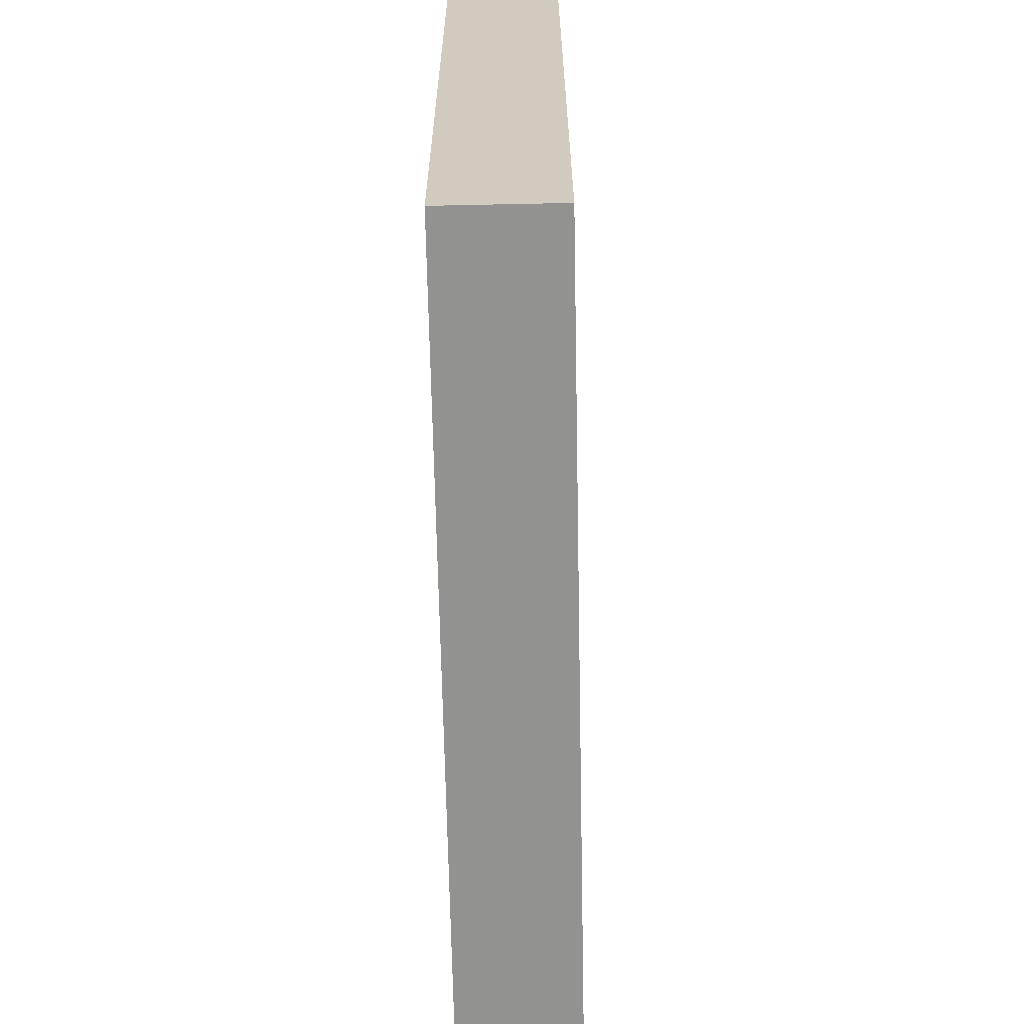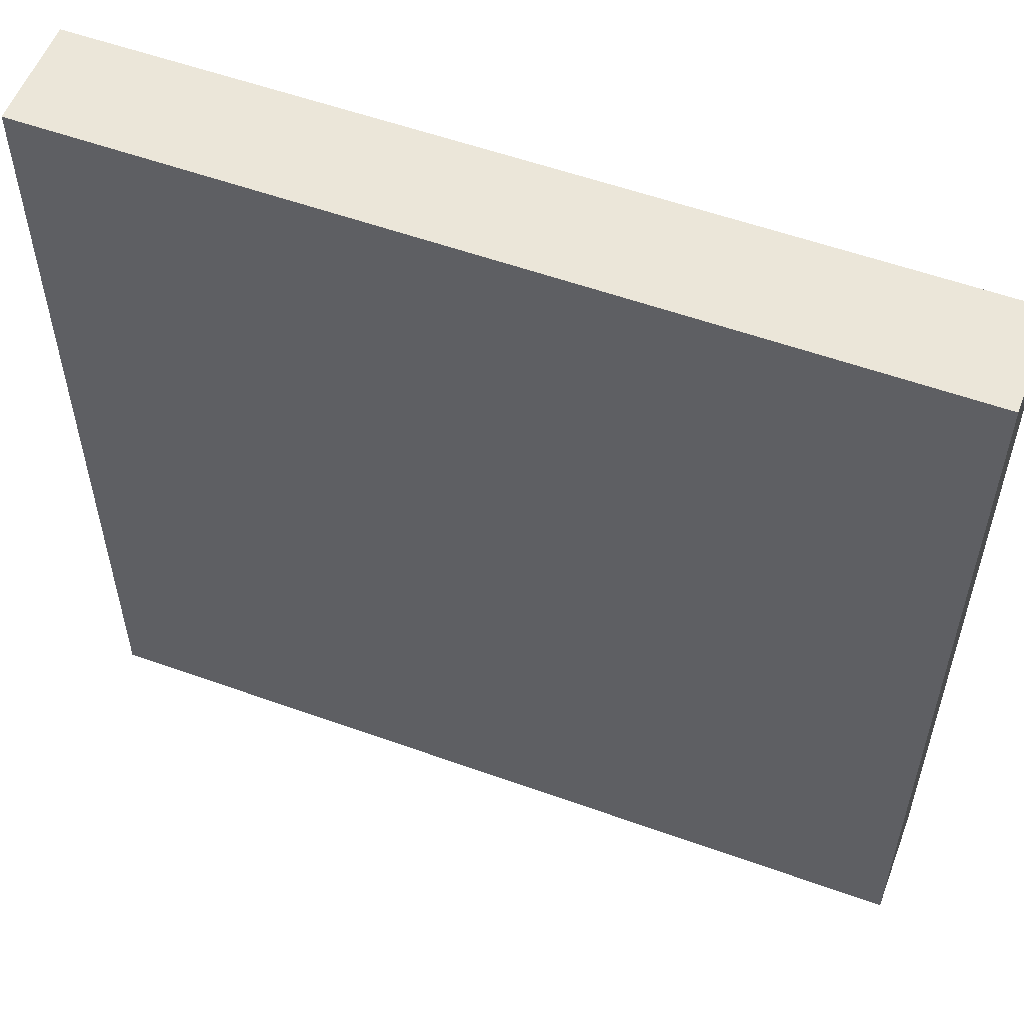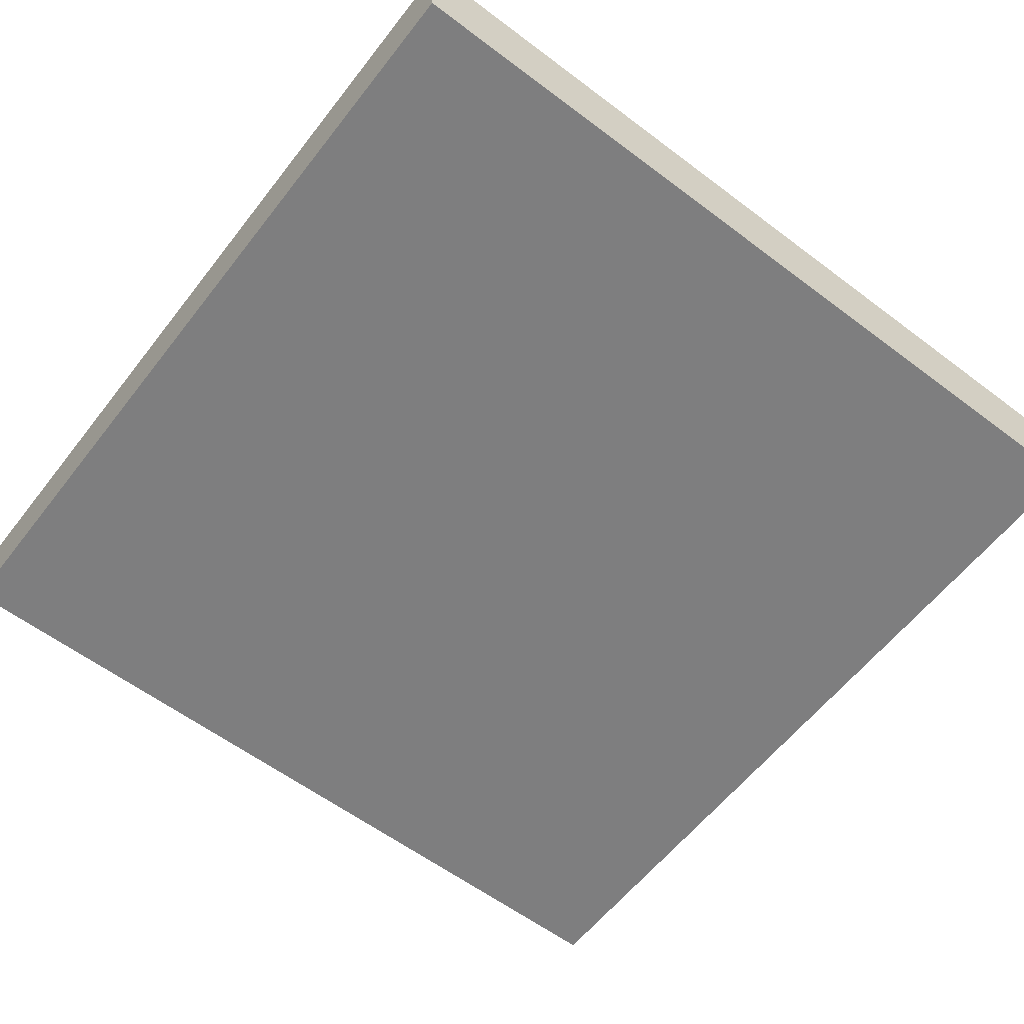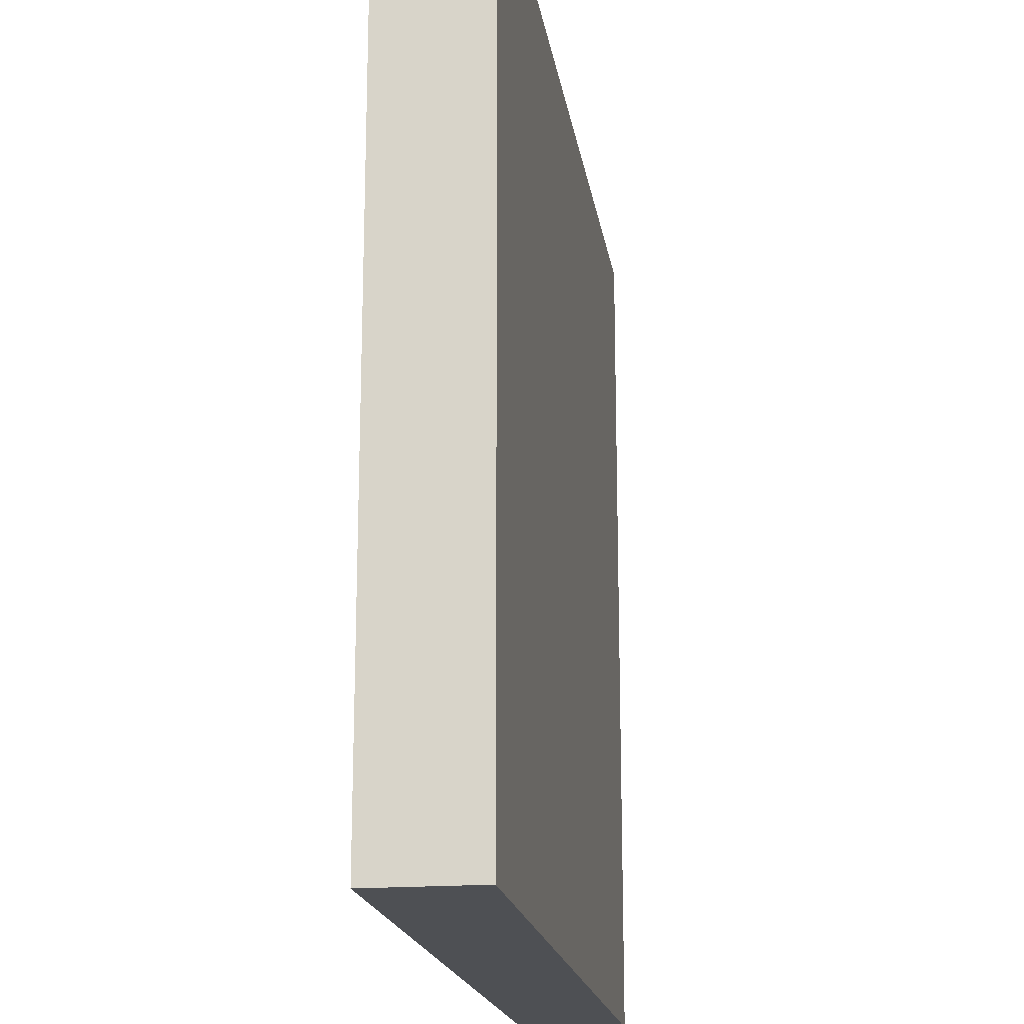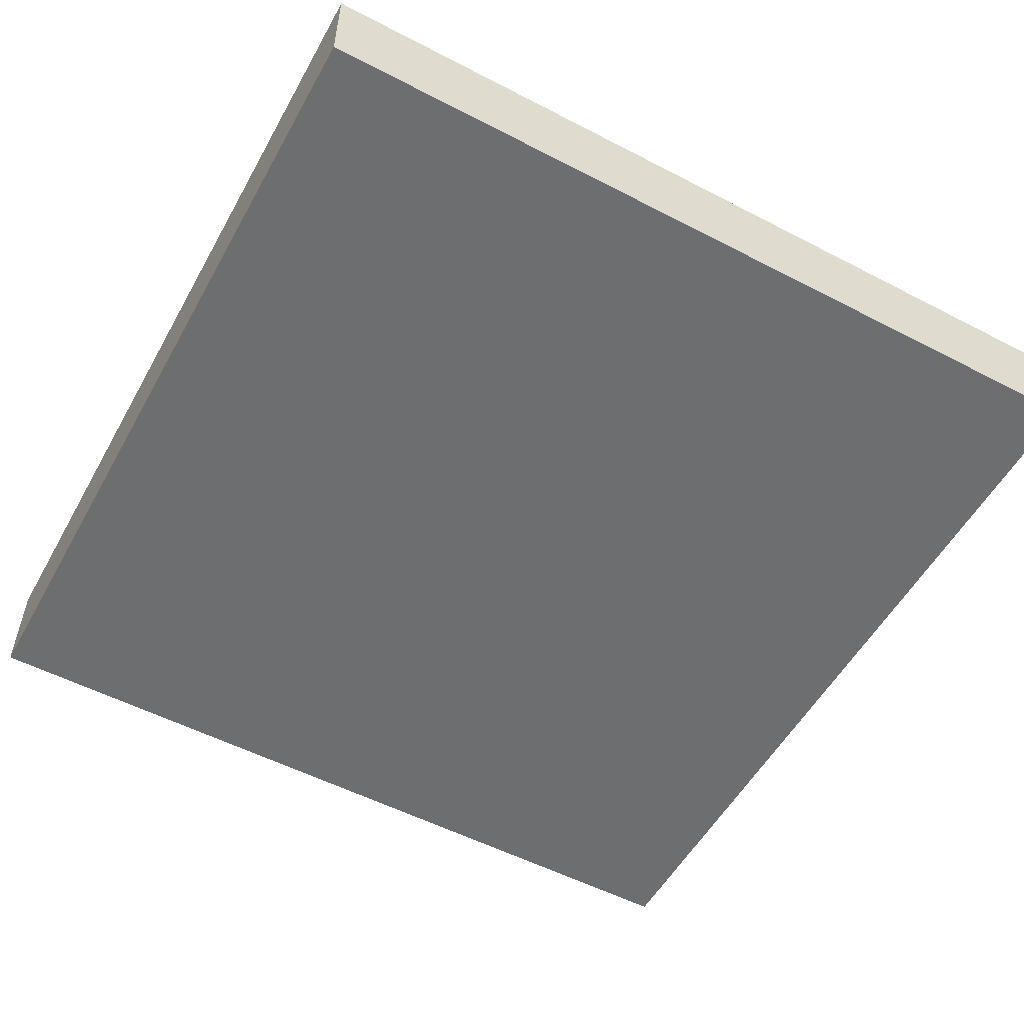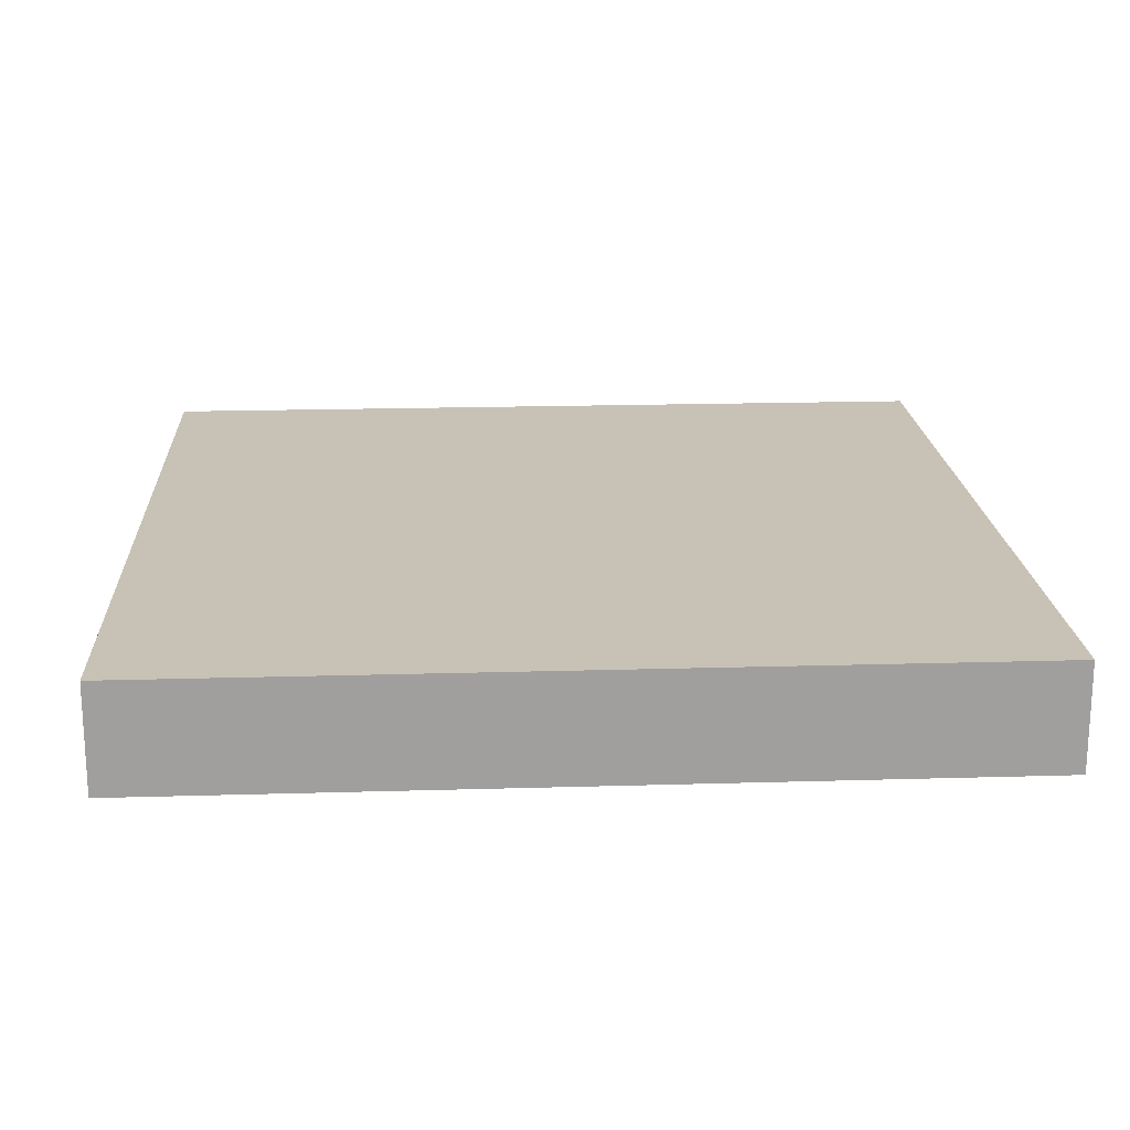
<metadata>
{"format":"obj","ext":"obj","renderer":"f3d","projection":"perspective","resolution":1024,"background":"white","views":[{"elev":-66.3,"azim":-88.8,"up":"+Z"},{"elev":55.7,"azim":-159.3,"up":"+Z"},{"elev":-59.5,"azim":52.3,"up":"+Y"},{"elev":-18.5,"azim":-81.3,"up":"+Z"},{"elev":-54.3,"azim":-28.8,"up":"+Y"},{"elev":19.0,"azim":-3.2,"up":"+Y"}]}
</metadata>
<code>
o
v -2 0 2
v -2 0 1.8
v -2 0 -2
v -2 0.4 1.8
v -2 0.4 -1.1
v -2 0.4 -1.9
v -2 0.4 -2
v -2 0.5 2
v -2 0.5 -1.1
v -2 0.5 -1.9
v -2 0.5 -2
v 2 0 2
v 2 0 1.8
v 2 0 -2
v 2 0.4 2
v 2 0.4 1.8
v 2 0.4 1.1
v 2 0.4 -2
v 2 0.5 2
v 2 0.5 1.1
v 2 0.5 -2
v -2 0 2
v -2 0.5 2
v 1 0.4 2
v 1 0.5 2
v 2 0 2
v 2 0.4 2
v 2 0.5 2
v -2 0 -2
v -2 0.4 -2
v -2 0.5 -2
v 2 0 -2
v 2 0.4 -2
v 2 0.5 -2
v -2 0 2
v 2 0 2
v -2 0 1.8
v 2 0 1.8
v -2 0 -2
v 2 0 -2
v -2 0.5 2
v 1 0.5 2
v 2 0.5 2
v -1.4 0.5 1.9
v -0.8 0.5 1.9
v 0.9 0.5 1.8
v 1 0.5 1.8
v 1.1 0.5 1.8
v 0.9 0.5 1.6
v 1 0.5 1.6
v 1.1 0.5 1.6
v -1.3 0.5 1.5
v -1.1 0.5 1.5
v -1.4 0.5 1.3
v -1.3 0.5 1.3
v -1.1 0.5 1.3
v -0.8 0.5 1.3
v 2.384e-07 0.5 1.2
v 1 0.5 1.2
v 1 0.5 1.1
v 2 0.5 1.1
v -1 0.5 0.9
v -0.8 0.5 0.9
v 0.3 0.5 0.9
v 0.7 0.5 0.9
v -1 0.5 0.7
v -0.8 0.5 0.7
v 0.3 0.5 0.5
v 0.7 0.5 0.5
v -1.7 0.5 0.4
v -0.3 0.5 0.4
v 1.1 0.5 0.3
v 1.9 0.5 0.3
v 2.384e-07 0.5 0.2
v 1 0.5 0.2
v -0.3 0.5 0.1
v 0.1 0.5 0.1
v 1.2 0.5 0.1
v 1.4 0.5 0.1
v 1.2 0.5 -0.1
v 1.4 0.5 -0.1
v -1 0.5 -0.4
v -0.8 0.5 -0.4
v 0.2 0.5 -0.4
v 1.1 0.5 -0.4
v 1.4 0.5 -0.5
v 1.9 0.5 -0.5
v -1 0.5 -0.6
v -0.8 0.5 -0.6
v -0.3 0.5 -0.7
v 0.1 0.5 -0.7
v 0.7 0.5 -0.9
v 0.9 0.5 -0.9
v -1.7 0.5 -1
v -0.3 0.5 -1
v -2 0.5 -1.1
v -1.3 0.5 -1.1
v 0.7 0.5 -1.1
v 0.9 0.5 -1.1
v -0.8 0.5 -1.3
v -0.6 0.5 -1.3
v -0.8 0.5 -1.5
v -0.6 0.5 -1.5
v 0.2 0.5 -1.6
v 1.4 0.5 -1.6
v -2 0.5 -1.9
v -1.3 0.5 -1.9
v -2 0.5 -2
v 2 0.5 -2
f 4 2 1
f 4 3 2
f 5 3 4
f 6 3 5
f 7 3 6
f 8 4 1
f 8 5 4
f 9 6 5
f 9 5 8
f 10 7 6
f 10 6 9
f 11 7 10
f 12 13 15
f 13 14 16
f 15 13 16
f 16 14 17
f 17 14 18
f 15 16 19
f 16 17 19
f 17 18 20
f 19 17 20
f 20 18 21
f 24 23 22
f 25 23 24
f 26 24 22
f 27 25 24
f 27 24 26
f 28 25 27
f 29 30 32
f 30 31 33
f 32 30 33
f 33 31 34
f 37 36 35
f 38 36 37
f 39 38 37
f 40 38 39
f 41 42 44
f 44 42 45
f 45 42 46
f 42 43 47
f 46 42 47
f 47 43 48
f 45 46 49
f 46 47 49
f 47 48 49
f 49 48 50
f 48 43 51
f 50 48 51
f 44 45 52
f 52 45 53
f 41 44 54
f 44 52 54
f 52 53 55
f 54 52 55
f 53 45 56
f 55 53 56
f 49 50 57
f 56 45 57
f 45 49 57
f 55 56 58
f 57 50 58
f 56 57 58
f 54 55 58
f 50 51 59
f 58 50 59
f 58 59 60
f 59 51 60
f 51 43 61
f 60 51 61
f 54 58 62
f 62 58 63
f 58 60 64
f 64 60 65
f 54 62 66
f 62 63 66
f 63 58 67
f 66 63 67
f 64 65 68
f 58 64 68
f 65 60 69
f 68 65 69
f 41 54 70
f 54 66 70
f 66 67 70
f 67 58 71
f 70 67 71
f 60 61 72
f 72 61 73
f 68 69 74
f 71 58 74
f 58 68 74
f 69 60 75
f 74 69 75
f 60 72 75
f 71 74 76
f 70 71 76
f 74 75 76
f 76 75 77
f 72 73 78
f 78 73 79
f 72 78 80
f 78 79 80
f 79 73 81
f 80 79 81
f 70 76 82
f 76 77 82
f 82 77 83
f 77 75 84
f 75 72 85
f 84 75 85
f 80 81 85
f 72 80 85
f 81 73 86
f 85 81 86
f 84 85 86
f 73 61 87
f 86 73 87
f 70 82 88
f 82 83 88
f 83 77 89
f 88 83 89
f 88 89 90
f 89 77 90
f 77 84 91
f 90 77 91
f 84 86 92
f 92 86 93
f 88 90 94
f 70 88 94
f 41 70 94
f 90 91 95
f 94 90 95
f 41 94 96
f 94 95 96
f 96 95 97
f 92 93 98
f 84 92 98
f 93 86 99
f 98 93 99
f 97 95 100
f 100 95 101
f 97 100 102
f 100 101 102
f 101 95 103
f 102 101 103
f 84 98 104
f 103 95 104
f 102 103 104
f 91 84 104
f 98 99 104
f 95 91 104
f 99 86 105
f 104 99 105
f 86 87 105
f 96 97 106
f 97 102 107
f 106 97 107
f 102 104 107
f 104 105 107
f 106 107 108
f 87 61 109
f 108 107 109
f 105 87 109
f 107 105 109

</code>
